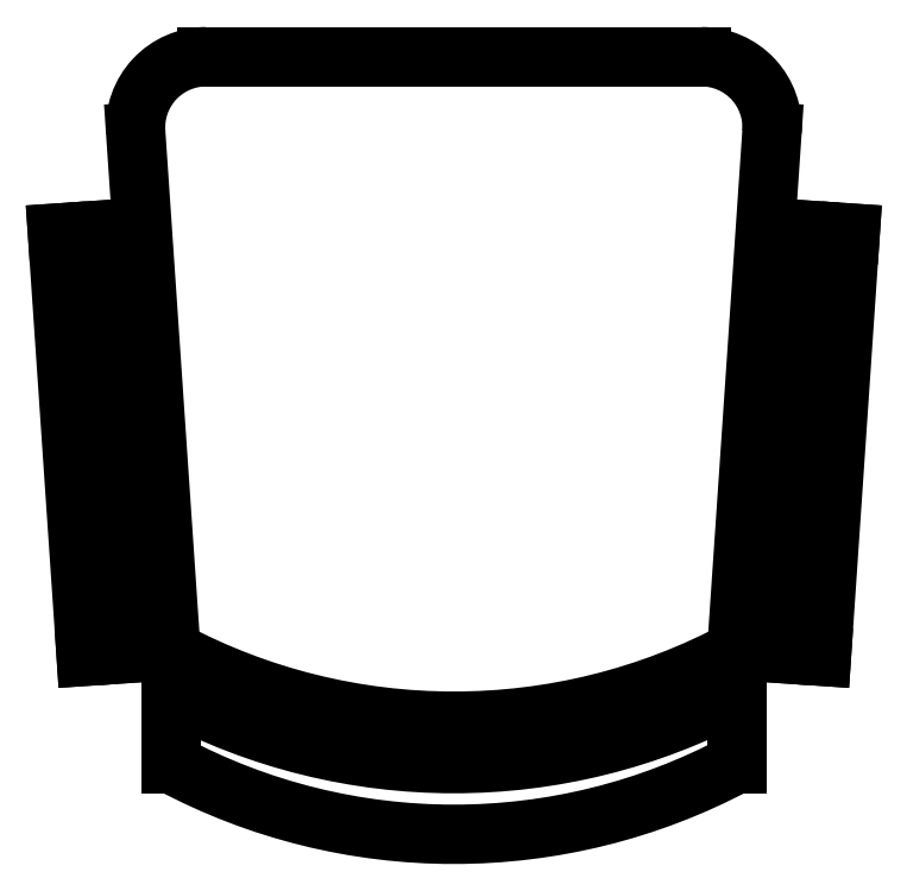
<metadata>
{"format":"dxf","ext":"dxf","renderer":"ezdxf+matplotlib","layout":"modelspace","background":"white","min_lineweight":24,"dpi":150}
</metadata>
<code>
0
SECTION
2
ENTITIES
0
LINE
8
0
10
175
20
-100
30
0
11
1.455e-11
21
-100
31
0
0
ARC
8
0
10
-7.276e-12
20
-145
30
0
40
425
50
241.9
51
298.1
0
ARC
8
0
10
-7.276e-12
20
-175
30
0
40
425
50
241.9
51
298.1
0
ARC
8
0
10
0
20
-225
30
0
40
425
50
241.9
51
298.1
0
ARC
8
0
10
175
20
-150
30
0
40
50
50
356.1
51
90
0
LINE
8
0
10
229.9
20
-522
30
0
11
259.9
21
-524.1
31
0
0
LINE
8
0
10
250.2
20
-222.7
30
0
11
280.2
21
-224.8
31
0
0
LINE
8
0
10
229.9
20
-522
30
0
11
250.2
21
-222.7
31
0
0
LINE
8
0
10
259.9
20
-524.1
30
0
11
280.2
21
-224.8
31
0
0
LINE
8
0
10
200
20
-520
30
0
11
224.9
21
-153.4
31
0
0
LINE
8
0
10
200
20
-600
30
0
11
200
21
-550
31
0
0
ARC
8
0
10
-175
20
-150
30
0
40
50
50
90
51
183.9
0
LINE
8
0
10
-229.9
20
-522
30
0
11
-259.9
21
-524.1
31
0
0
LINE
8
0
10
-250.2
20
-222.7
30
0
11
-280.2
21
-224.8
31
0
0
LINE
8
0
10
-229.9
20
-522
30
0
11
-250.2
21
-222.7
31
0
0
LINE
8
0
10
-259.9
20
-524.1
30
0
11
-280.2
21
-224.8
31
0
0
LINE
8
0
10
-200
20
-520
30
0
11
-224.9
21
-153.4
31
0
0
LINE
8
0
10
-200
20
-600
30
0
11
-200
21
-550
31
0
0
LINE
8
0
10
-175
20
-100
30
0
11
0
21
-100
31
0
0
ENDSEC
0
EOF

</code>
